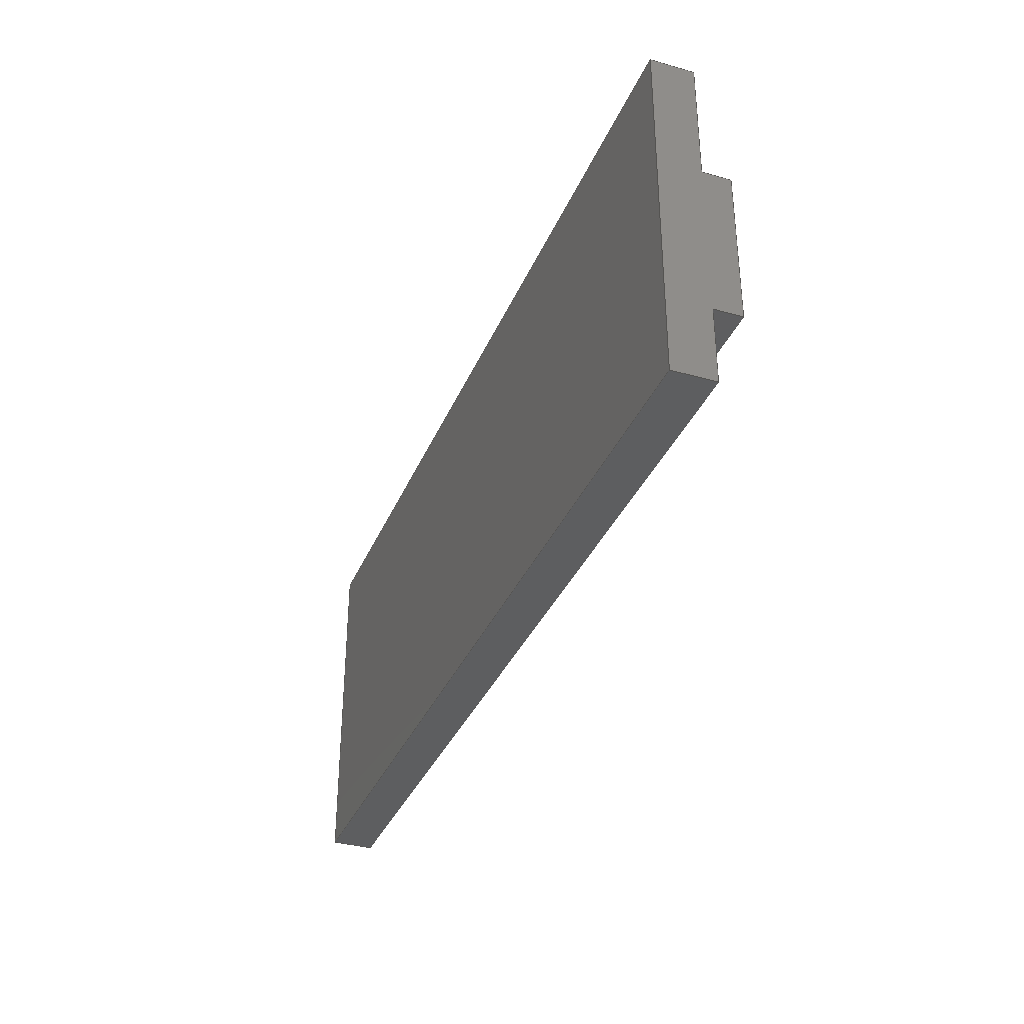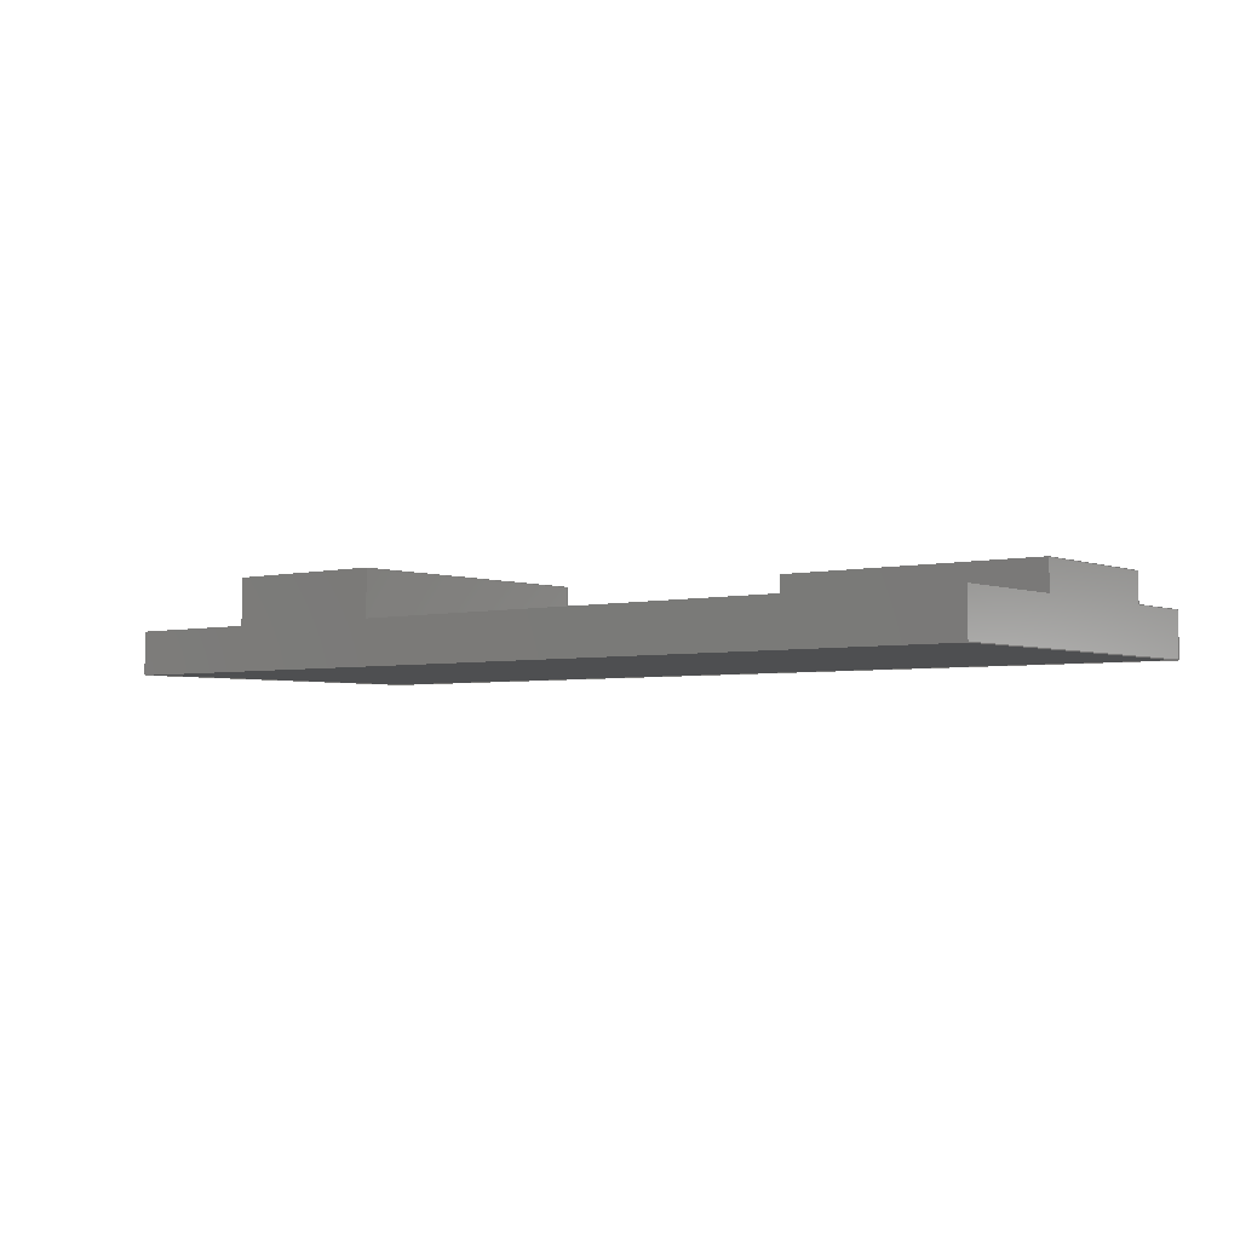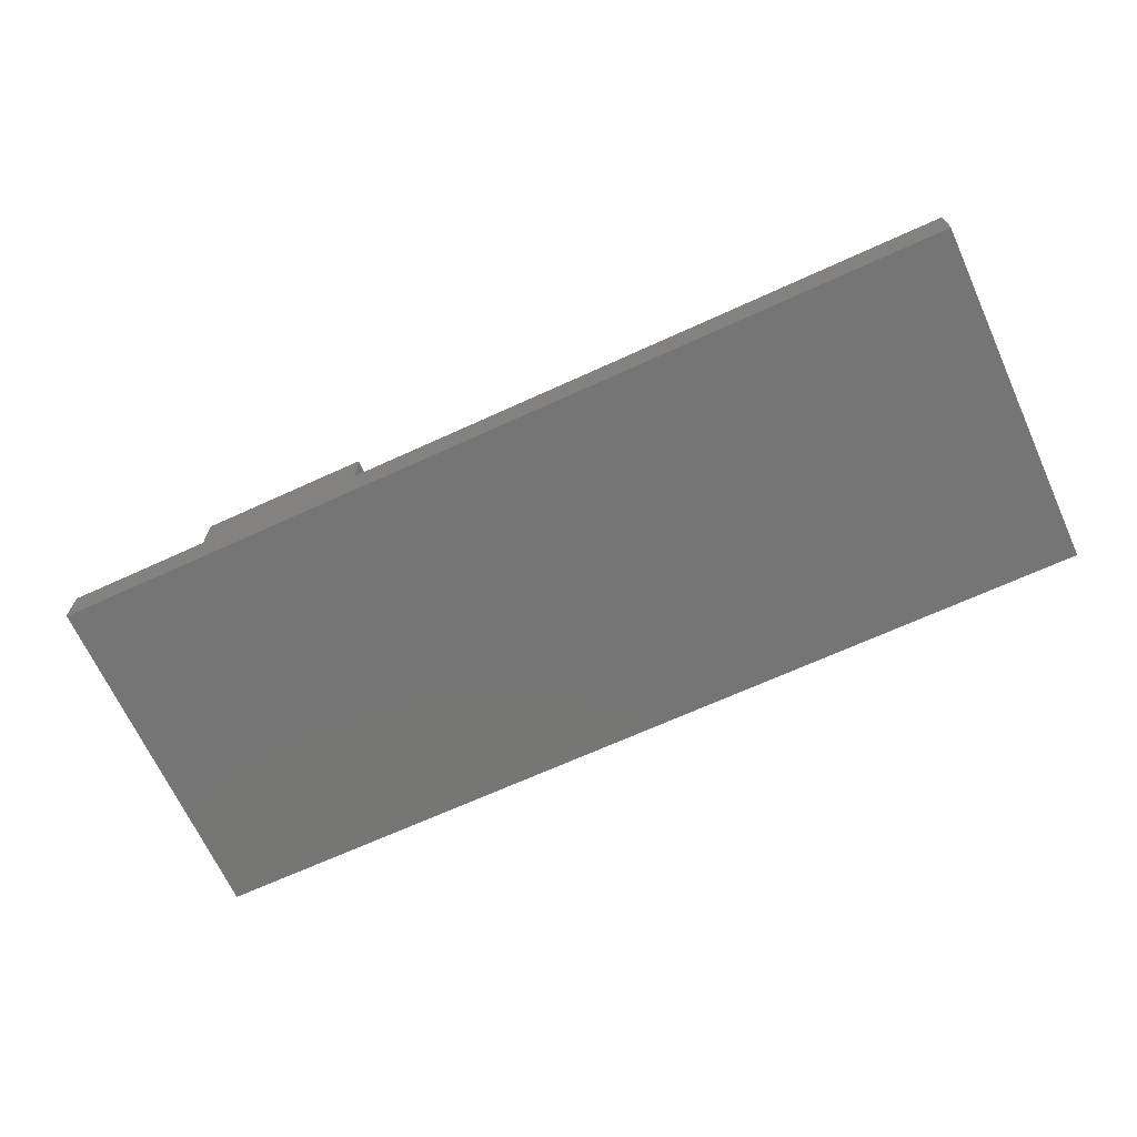
<metadata>
{"format":"iges","ext":"iges","renderer":"f3d","projection":"perspective","resolution":1024,"background":"white","views":[{"elev":-34.7,"azim":69.3,"up":"+Z"},{"elev":-3.8,"azim":39.2,"up":"+Y"},{"elev":-67.9,"azim":24.6,"up":"+Y"}]}
</metadata>
<code>

,,26HAR1580LowerSoftjawRight v5,26HAR1580LowerSoftjawRight v5,7Hunknown,
7Hunknown,32,38,7,99,15,,1,1,4HINCH,1,0.08,15H2.016e+07,
0.0003937,1e+04,7Hunknown,7Hunknown,11,0,;
     186       1                                                00000000
     186            -167       1       0                               0
     514       2                                                00010000
     514                       2       1                               0
     510       4                                                00010000
     510            -167       1       1                               0
     510       5                                                00010000
     510            -167       1       1                               0
     510       6                                                00010000
     510            -167       1       1                               0
     510       7                                                00010000
     510            -167       1       1                               0
     510       8                                                00010000
     510            -167       1       1                               0
     510       9                                                00010000
     510            -167       1       1                               0
     510      10                                                00010000
     510            -167       1       1                               0
     510      11                                                00010000
     510            -167       1       1                               0
     510      12                                                00010000
     510            -167       1       1                               0
     510      13                                                00010000
     510            -167       1       1                               0
     510      14                                                00010000
     510            -167       1       1                               0
     510      15                                                00010000
     510            -167       1       1                               0
     510      16                                                00010000
     510            -167       1       1                               0
     510      17                                                00010000
     510            -167       1       1                               0
     508      18                                                00010000
     508                       1       1                               0
     508      19                                                00010000
     508                       1       1                               0
     508      20                                                00010000
     508                       1       1                               0
     508      21                                                00010000
     508                       2       1                               0
     508      23                                                00010000
     508                       1       1                               0
     508      24                                                00010000
     508                       1       1                               0
     508      25                                                00010000
     508                       1       1                               0
     508      26                                                00010000
     508                       1       1                               0
     508      27                                                00010000
     508                       1       1                               0
     508      28                                                00010000
     508                       1       1                               0
     508      29                                                00010000
     508                       3       1                               0
     508      32                                                00010000
     508                       2       1                               0
     508      34                                                00010000
     508                       1       1                               0
     508      35                                                00010000
     508                       1       1                               0
     126      36                                                00010000
     126       0               4       0                               0
     126      40                                                00010000
     126       0               3       0                               0
     126      43                                                00010000
     126       0               3       0                               0
     126      46                                                00010000
     126       0               3       0                               0
     126      49                                                00010000
     126       0               4       0                               0
     126      53                                                00010000
     126       0               3       0                               0
     126      56                                                00010000
     126       0               3       0                               0
     126      59                                                00010000
     126       0               4       0                               0
     126      63                                                00010000
     126       0               3       0                               0
     126      66                                                00010000
     126       0               3       0                               0
     126      69                                                00010000
     126       0               3       0                               0
     126      72                                                00010000
     126       0               3       0                               0
     126      75                                                00010000
     126       0               3       0                               0
     126      78                                                00010000
     126       0               4       0                               0
     126      82                                                00010000
     126       0               3       0                               0
     126      85                                                00010000
     126       0               3       0                               0
     126      88                                                00010000
     126       0               4       0                               0
     126      92                                                00010000
     126       0               3       0                               0
     126      95                                                00010000
     126       0               4       0                               0
     126      99                                                00010000
     126       0               3       0                               0
     126     102                                                00010000
     126       0               3       0                               0
     126     105                                                00010000
     126       0               3       0                               0
     126     108                                                00010000
     126       0               3       0                               0
     126     111                                                00010000
     126       0               3       0                               0
     126     114                                                00010000
     126       0               3       0                               0
     126     117                                                00010000
     126       0               3       0                               0
     126     120                                                00010000
     126       0               4       0                               0
     126     124                                                00010000
     126       0               4       0                               0
     126     128                                                00010000
     126       0               3       0                               0
     126     131                                                00010000
     126       0               4       0                               0
     126     135                                                00010000
     126       0               3       0                               0
     126     138                                                00010000
     126       0               3       0                               0
     126     141                                                00010000
     126       0               4       0                               0
     126     145                                                00010000
     126       0               4       0                               0
     126     149                                                00010000
     126       0               4       0                               0
     126     153                                                00010000
     126       0               3       0                               0
     128     156                                                00010000
     128       0    -167       8       0                               0
     128     164                                                00010000
     128       0    -167       7       0                               0
     128     171                                                00010000
     128       0    -167       8       0                               0
     128     179                                                00010000
     128       0    -167       6       0                               0
     128     185                                                00010000
     128       0    -167       8       0                               0
     128     193                                                00010000
     128       0    -167       7       0                               0
     128     200                                                00010000
     128       0    -167       6       0                               0
     128     206                                                00010000
     128       0    -167       7       0                               0
     128     213                                                00010000
     128       0    -167       7       0                               0
     128     220                                                00010000
     128       0    -167       7       0                               0
     128     227                                                00010000
     128       0    -167       8       0                               0
     128     235                                                00010000
     128       0    -167       6       0                               0
     128     241                                                00010000
     128       0    -167       5       0                               0
     128     246                                                00010000
     128       0    -167       7       0                               0
     502     253                                                00010000
     502                      17       1                               0
     504     270                                                00010001
     504                      10       1                               0
     406     280                                                00000000
     406                       1      15                               0
     314     281                                                00000200
     314                       2       0                               0
186,3,1,0,0,1,165;                                                     1
514,14,5,1,7,1,9,1,11,1,13,1,15,1,17,1,19,1,21,1,23,1,25,1,27,1,       3
29,1,31,1;                                                             3
510,133,1,1,33;                                                        5
510,135,1,1,35;                                                        7
510,137,1,1,37;                                                        9
510,139,1,1,39;                                                       11
510,141,1,1,41;                                                       13
510,143,1,1,43;                                                       15
510,145,1,1,45;                                                       17
510,147,1,1,47;                                                       19
510,149,1,1,49;                                                       21
510,151,1,1,51;                                                       23
510,153,1,1,53;                                                       25
510,155,1,1,55;                                                       27
510,157,1,1,57;                                                       29
510,159,1,1,59;                                                       31
508,4,0,163,1,0,0,0,163,2,0,0,0,163,3,1,0,0,163,4,0,0;                33
508,4,0,163,2,1,0,0,163,5,0,0,0,163,6,1,0,0,163,7,0,0;                35
508,4,0,163,1,1,0,0,163,8,1,0,0,163,9,1,0,0,163,5,1,0;                37
508,8,0,163,4,1,0,0,163,10,1,0,0,163,11,1,0,0,163,12,1,0,0,163,       39
13,0,0,0,163,14,0,0,0,163,15,0,0,0,163,8,0,0;                         39
508,4,0,163,16,1,0,0,163,17,0,0,0,163,18,0,0,0,163,19,1,0;            41
508,4,0,163,6,0,0,0,163,9,0,0,0,163,15,1,0,0,163,20,0,0;              43
508,4,0,163,21,0,0,0,163,13,1,0,0,163,22,1,0,0,163,23,0,0;            45
508,4,0,163,24,1,0,0,163,18,1,0,0,163,25,0,0,0,163,26,1,0;            47
508,4,0,163,27,0,0,0,163,23,1,0,0,163,28,1,0,0,163,29,0,0;            49
508,4,0,163,30,1,0,0,163,31,1,0,0,163,32,0,0,0,163,16,0,0;            51
508,12,0,163,7,1,0,0,163,20,1,0,0,163,14,1,0,0,163,21,1,0,0,163,      53
27,1,0,0,163,33,1,0,0,163,25,1,0,0,163,17,1,0,0,163,32,1,0,0,         53
163,34,0,0,0,163,10,0,0,0,163,3,0,0;                                  53
508,8,0,163,34,1,0,0,163,31,0,0,0,163,35,1,0,0,163,26,0,0,0,163,      55
33,0,0,0,163,29,1,0,0,163,36,1,0,0,163,11,0,0;                        55
508,4,0,163,28,0,0,0,163,22,0,0,0,163,12,0,0,0,163,36,0,0;            57
508,4,0,163,19,0,0,0,163,24,0,0,0,163,35,0,0,0,163,30,0,0;            59
126,1,1,0,0,1,0,-0.89,-0.89,                61
2.67,2.67,1,1,2.266,             61
-0.1025,0.3306,3.667,-0.1025,                   61
0.3306,-0.89,2.67,0,0,0;       61
126,1,1,0,0,1,0,-0.5302,-0.5302,-0.1302,-0.1302,1,1,        63
2.266,-0.26,0.3306,2.266,            63
-0.1025,0.3306,-0.5302,-0.1302,0,0,0;               63
126,1,1,0,0,1,0,0,0,3.56,3.56,1,1,          65
2.266,-0.26,0.3306,3.667,-0.26,      65
0.3306,0,3.56,0,0,0;                        65
126,1,1,0,0,1,0,0.1302,0.1302,0.5302,0.5302,1,1,            67
3.667,-0.1025,0.3306,3.667,          67
-0.26,0.3306,0.1302,0.5302,0,0,0;                   67
126,1,1,0,0,1,0,-3.994,-3.994,-1.778,           69
-1.778,1,1,2.266,-0.1025,-0.5417,             69
2.266,-0.1025,0.3306,-3.994,         69
-1.778,0,0,0;                                                      69
126,1,1,0,0,1,0,0.2604,0.2604,0.6604,0.6604,1,1,                  71
2.266,-0.1025,-0.5417,2.266,         71
-0.26,-0.5417,0.2604,0.6604,0,0,0;                     71
126,1,1,0,0,1,0,1.778,1.778,3.994,3.994,        73
1,1,2.266,-0.26,0.3306,2.266,      73
-0.26,-0.5417,1.778,3.994,0,0,0;             73
126,1,1,0,0,1,0,0.7795,0.7795,                    75
2.995,2.995,1,1,3.667,             75
-0.1025,0.3306,3.667,-0.1025,                   75
-0.5417,0.7795,2.995,0,0,0;        75
126,1,1,0,0,1,0,0,0,3.56,3.56,1,1,          77
3.667,-0.1025,-0.5417,2.266,         77
-0.1025,-0.5417,0,3.56,0,0,0;               77
126,1,1,0,0,1,0,-1.333,-1.333,0.4445,0.4445,1,1,                  79
3.667,-0.26,0.3306,3.667,-0.26,      79
1.031,-1.333,0.4445,0,0,0;                             79
126,1,1,0,0,1,0,0.6604,0.6604,1.27,1.27,1,1,3.667,       81
-0.26,1.031,3.667,-0.5,1.031,        81
0.6604,1.27,0,0,0;                                                 81
126,1,1,0,0,1,0,-5.08,-5.08,0,0,1,1,3.667,-0.5,        83
1.031,3.667,-0.5,-0.9694,-5.08,      83
0,0,0,0;                                                          83
126,1,1,0,0,1,0,0.6604,0.6604,1.27,1.27,1,1,3.667,       85
-0.26,-0.9694,3.667,-0.5,                       85
-0.9694,0.6604,1.27,0,0,0;                              85
126,1,1,0,0,1,0,1.725,1.725,                    87
2.812,2.812,1,1,3.667,-0.26,       87
-0.5417,3.667,-0.26,-0.9694,         87
1.725,2.812,0,0,0;                           87
126,1,1,0,0,1,0,0.2604,0.2604,0.6604,0.6604,1,1,                  89
3.667,-0.1025,-0.5417,3.667,         89
-0.26,-0.5417,0.2604,0.6604,0,0,0;                     89
126,1,1,0,0,1,0,0,0,0.6604,0.6604,1,1,0.1863,0,       91
-0.5417,0.1863,-0.26,-0.5417,        91
0,0.6604,0,0,0;                                                   91
126,1,1,0,0,1,0,-11.25,-11.25,                  93
-8.842,-8.842,1,1,-0.7636,-0.26,      93
-0.5417,0.1863,-0.26,-0.5417,        93
-11.25,-8.842,0,0,0;                          93
126,1,1,0,0,1,0,0,0,0.6604,0.6604,1,1,-0.7636,0,       95
-0.5417,-0.7636,-0.26,-0.5417,        95
0,0.6604,0,0,0;                                                   95
126,1,1,0,0,1,0,-1.253,-1.253,                  97
1.159,1.159,1,1,-0.7636,0,           97
-0.5417,0.1863,0,-0.5417,           97
-1.253,1.159,0,0,0;                           97
126,1,1,0,0,1,0,-3.56,-3.56,0,0,1,1,        99
2.266,-0.26,-0.5417,3.667,           99
-0.26,-0.5417,-3.56,0,0,0,0;                99
126,1,1,0,0,1,0,-3.334,-3.334,10,10,1,1,           101
3.667,-0.26,-0.9694,-1.583,         101
-0.26,-0.9694,-3.334,10,0,0,0;                 101
126,1,1,0,0,1,0,-13.34,-13.34,0,0,1,1,3.667,        103
-0.5,-0.9694,-1.583,-0.5,                      103
-0.9694,-13.34,0,0,0,0;                              103
126,1,1,0,0,1,0,0.6604,0.6604,1.27,1.27,1,1,-1.583,     105
-0.26,-0.9694,-1.583,-0.5,                     105
-0.9694,0.6604,1.27,0,0,0;                             105
126,1,1,0,0,1,0,-1.27,-1.27,2.724,2.724,       107
1,1,-0.7636,0,1.031,-0.7636,       107
0,-0.5417,-1.27,2.724,0,0,0;               107
126,1,1,0,0,1,0,0,0,3.994,3.994,1,1,       109
-0.7636,-0.26,1.031,-0.7636,          109
-0.26,-0.5417,0,3.994,0,0,0;               109
126,1,1,0,0,1,0,-0.6604,-0.6604,0,0,1,1,-0.7636,       111
-0.26,1.031,-0.7636,0,1.031,        111
-0.6604,0,0,0,0;                                                 111
126,1,1,0,0,1,0,-0.2715,-0.2715,               113
4.808,4.808,1,1,-1.583,-0.26,     113
-0.9694,-1.583,-0.26,1.031,         113
-0.2715,4.808,0,0,0;                        113
126,1,1,0,0,1,0,-1.086,-1.086,                 115
3.994,3.994,1,1,-1.583,-0.5,      115
-0.9694,-1.583,-0.5,1.031,          115
-1.086,3.994,0,0,0;                         115
126,1,1,0,0,1,0,0.6604,0.6604,1.27,1.27,1,1,-1.583,     117
-0.26,1.031,-1.583,-0.5,1.031,      117
0.6604,1.27,0,0,0;                                                117
126,1,1,0,0,1,0,-0.7269,-0.7269,               119
3.267,3.267,1,1,0.1863,0,        119
-0.5417,0.1863,0,1.031,            119
-0.7269,3.267,0,0,0;                        119
126,1,1,0,0,1,0,0,0,0.6604,0.6604,1,1,0.1863,0,      121
1.031,0.1863,-0.26,1.031,0,        121
0.6604,0,0,0;                                                     121
126,1,1,0,0,1,0,1.086,1.086,5.08,5.08,1,      123
1,0.1863,-0.26,-0.5417,0.1863,     123
-0.26,1.031,1.086,5.08,0,0,0;               123
126,1,1,0,0,1,0,-0.5201,-0.5201,               125
1.56,1.56,1,1,-1.583,-0.26,     125
1.031,-0.7636,-0.26,1.031,           125
-0.5201,1.56,0,0,0;                        125
126,1,1,0,0,1,0,-7.558,-7.558,                 127
1.284,1.284,1,1,3.667,-0.26,      127
1.031,0.1863,-0.26,1.031,           127
-7.558,1.284,0,0,0;                         127
126,1,1,0,0,1,0,8.842,8.842,                     129
11.25,11.25,1,1,0.1863,0,        129
1.031,-0.7636,0,1.031,              129
8.842,11.25,0,0,0;                           129
126,1,1,0,0,1,0,-13.34,-13.34,0,0,1,1,-1.583,       131
-0.5,1.031,3.667,-0.5,1.031,        131
-13.34,0,0,0,0;                                                 131
128,1,1,1,1,0,0,1,0,0,-0.001,-0.001,3.561,                 133
3.561,-0.001,-0.001,           133
0.4011,0.4011,1,1,1,1,3.668,-0.1021,     133
0.3306,2.265,-0.1021,               133
0.3306,3.668,-0.2604,               133
0.3306,2.265,-0.2604,               133
0.3306,-0.001,3.561,-0.001,       133
0.4011;                                                             133
128,1,1,1,1,0,0,1,0,0,1.777,1.777,3.995,                  135
3.995,0.2594,0.2594,0.6614,0.6614,1,1,1,1,          135
2.266,-0.1021,0.331,               135
2.266,-0.1021,-0.5421,              135
2.266,-0.2604,0.331,               135
2.266,-0.2604,-0.5421,1.777,        135
3.995,0.2594,0.6614;                                     135
128,1,1,1,1,0,0,1,0,0,-1.998,-1.998,           137
0.2199,0.2199,-1.781,               137
-1.781,1.781,1.781,1,1,1,1,     137
2.265,-0.1025,-0.5421,2.265,        137
-0.1025,0.331,3.668,-0.1025,                  137
-0.5421,3.668,-0.1025,0.331,       137
-1.998,0.2199,-1.781,               137
1.781;                                                    137
128,1,1,1,1,0,0,1,0,0,-0.001,-0.001,5.081,5.081,0.2594,0.2594,     139
1.271,1.271,1,1,1,1,3.667,-0.1021,         139
-0.9698,3.667,-0.1021,              139
1.031,3.667,-0.5004,                139
-0.9698,3.667,-0.5004,              139
1.031,-0.001,5.081,0.2594,1.271;                         139
128,1,1,1,1,0,0,1,0,0,2.079,2.079,             141
4.494,4.494,-0.001,-0.001,0.6614,0.6614,1,      141
1,1,1,-0.764,0.0003937,                    141
-0.5417,0.1867,0.0003937,           141
-0.5417,-0.764,-0.2604,            141
-0.5417,0.1867,-0.2604,             141
-0.5417,2.079,4.494,-0.001,          141
0.6614;                                                              141
128,1,1,1,1,0,0,1,0,0,9.774,9.774,13.34,        143
13.34,0.2594,0.2594,0.6614,0.6614,1,1,1,1,                    143
2.265,-0.1021,-0.5417,              143
3.668,-0.1021,-0.5417,              143
2.265,-0.2604,-0.5417,              143
3.668,-0.2604,-0.5417,              143
9.774,13.34,0.2594,0.6614;                               143
128,1,1,1,1,0,0,1,0,0,-0.001,-0.001,13.34,13.34,0.6594,0.6594,     145
1.271,1.271,1,1,1,1,-1.583,-0.2596,        145
-0.9694,3.668,-0.2596,              145
-0.9694,-1.583,-0.5004,             145
-0.9694,3.668,-0.5004,              145
-0.9694,-0.001,13.34,0.6594,1.271;                       145
128,1,1,1,1,0,0,1,0,0,-0.001,-0.001,3.995,                147
3.995,-0.001,-0.001,0.6614,0.6614,1,1,1,1,            147
-0.7636,0.0003937,1.031,             147
-0.7636,0.0003937,-0.5421,           147
-0.7636,-0.2604,1.031,               147
-0.7636,-0.2604,-0.5421,-0.001,      147
3.995,-0.001,0.6614;                                      147
128,1,1,1,1,0,0,1,0,0,-0.001,-0.001,     149
5.081,5.081,0.6594,0.6594,1.271,1.271,1,1,1,1,                   149
-1.583,-0.2596,1.031,               149
-1.583,-0.2596,-0.9698,             149
-1.583,-0.5004,1.031,               149
-1.583,-0.5004,-0.9698,             149
-0.001,5.081,0.6594,1.271;                             149
128,1,1,1,1,0,0,1,0,0,-0.001,-0.001,3.995,                151
3.995,-0.001,-0.001,0.6614,0.6614,1,1,1,1,            151
0.1863,0.0003937,-0.5421,           151
0.1863,0.0003937,1.031,             151
0.1863,-0.2604,-0.5421,             151
0.1863,-0.2604,1.031,-0.001,        151
3.995,-0.001,0.6614;                                      151
128,1,1,1,1,0,0,1,0,0,-3.084,-3.084,           153
1.998,1.998,-7.135,                  153
-7.135,6.202,6.202,1,1,1,1,        153
-1.583,-0.26,-0.9698,-1.583,        153
-0.26,1.031,3.668,-0.26,                       153
-0.9698,3.668,-0.26,1.031,          153
-3.084,1.998,-7.135,                 153
6.202;                                                     153
128,1,1,1,1,0,0,1,0,0,-0.001,-0.001,13.34,13.34,-0.001,-0.001,     155
1.271,1.271,1,1,1,1,3.668,0.0003937,       155
1.031,-1.583,0.0003937,             155
1.031,3.668,-0.5004,                155
1.031,-1.583,-0.5004,               155
1.031,-0.001,13.34,-0.001,1.271;                         155
128,1,1,1,1,0,0,1,0,0,-2.541,-2.541,2.541,2.541,-6.668,-6.668,     157
6.668,6.668,1,1,1,1,-1.583,-0.5,                    157
1.031,-1.583,-0.5,-0.9698,          157
3.668,-0.5,1.031,3.668,-0.5,        157
-0.9698,-2.541,2.541,-6.668,6.668;                      157
128,1,1,1,1,0,0,1,0,0,-4.588,-4.588,           159
-2.173,-2.173,-2.541,-2.541,                     159
1.455,1.455,1,1,1,1,                       159
-0.764,0,1.031,0.1867,0,         159
1.031,-0.764,0,-0.5421,           159
0.1867,0,-0.5421,-4.588,           159
-2.173,-2.541,1.455;                            159
502,24,2.266,-0.1025,0.3306,                   161
3.667,-0.1025,0.3306,2.266,         161
-0.26,0.3306,3.667,-0.26,                      161
0.3306,2.266,-0.1025,-0.5417,       161
2.266,-0.26,-0.5417,3.667,          161
-0.1025,-0.5417,3.667,-0.26,                   161
1.031,3.667,-0.5,1.031,             161
3.667,-0.5,-0.9694,3.667,-0.26,     161
-0.9694,3.667,-0.26,-0.5417,        161
0.1863,0,-0.5417,0.1863,-0.26,     161
-0.5417,-0.7636,-0.26,-0.5417,       161
-0.7636,0,-0.5417,-1.583,-0.26,     161
-0.9694,-1.583,-0.5,-0.9694,        161
-0.7636,0,1.031,-0.7636,-0.26,       161
1.031,-1.583,-0.26,1.031,           161
-1.583,-0.5,1.031,0.1863,0,        161
1.031,0.1863,-0.26,1.031;           161
504,36,61,161,1,161,2,63,161,3,161,1,65,161,3,161,4,67,161,2,        163
161,4,69,161,5,161,1,71,161,5,161,6,73,161,3,161,6,75,161,2,161,     163
7,77,161,7,161,5,79,161,4,161,8,81,161,8,161,9,83,161,9,161,10,      163
85,161,11,161,10,87,161,12,161,11,89,161,7,161,12,91,161,13,161,     163
14,93,161,15,161,14,95,161,16,161,15,97,161,16,161,13,99,161,6,      163
161,12,101,161,11,161,17,103,161,10,161,18,105,161,17,161,18,        163
107,161,19,161,16,109,161,20,161,15,111,161,20,161,19,113,161,       163
17,161,21,115,161,18,161,22,117,161,21,161,22,119,161,13,161,23,     163
121,161,23,161,24,123,161,14,161,24,125,161,21,161,20,127,161,8,     163
161,24,129,161,23,161,19,131,161,22,161,9;                           163
406,1,5HBody3;                                                       165
314,62.75,62.75,62.75,13HSteel      167
- Satin;                                                             167
S      1G      3D    168P    282
</code>
